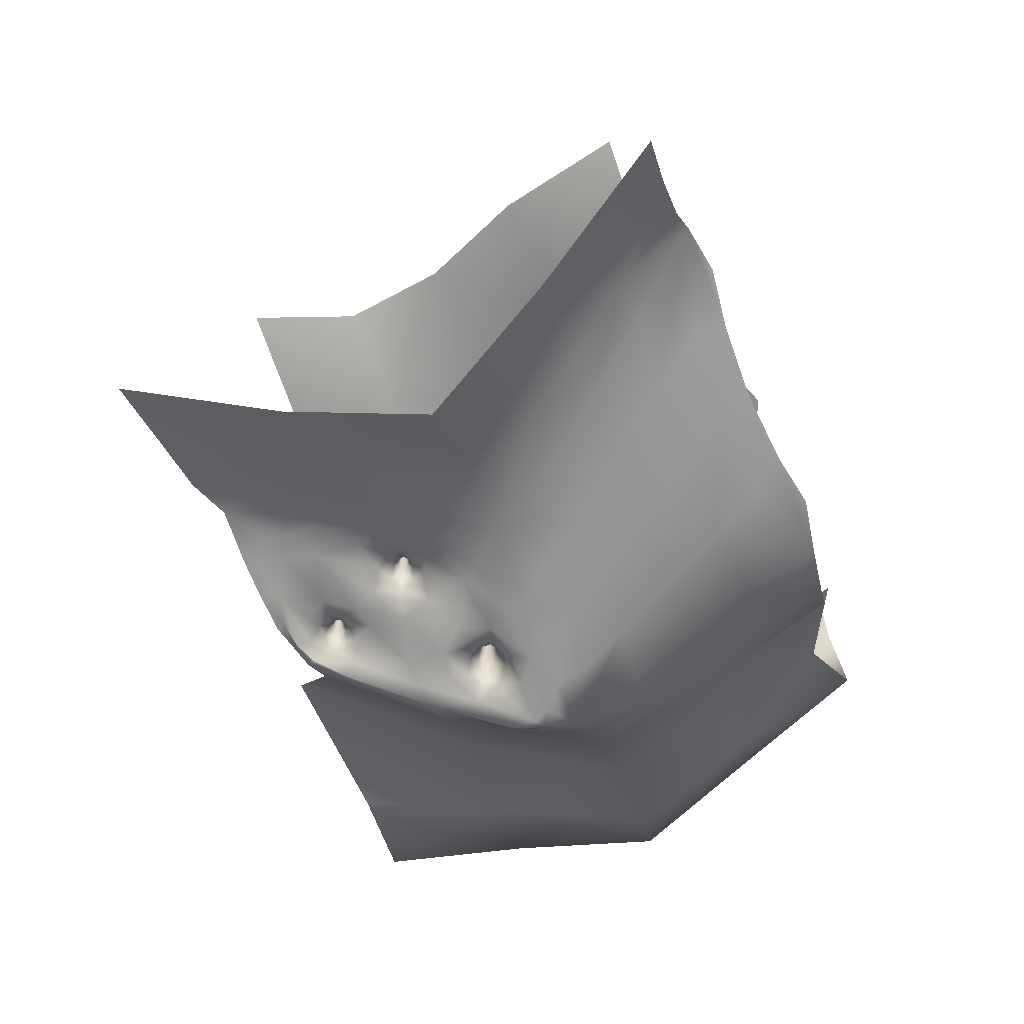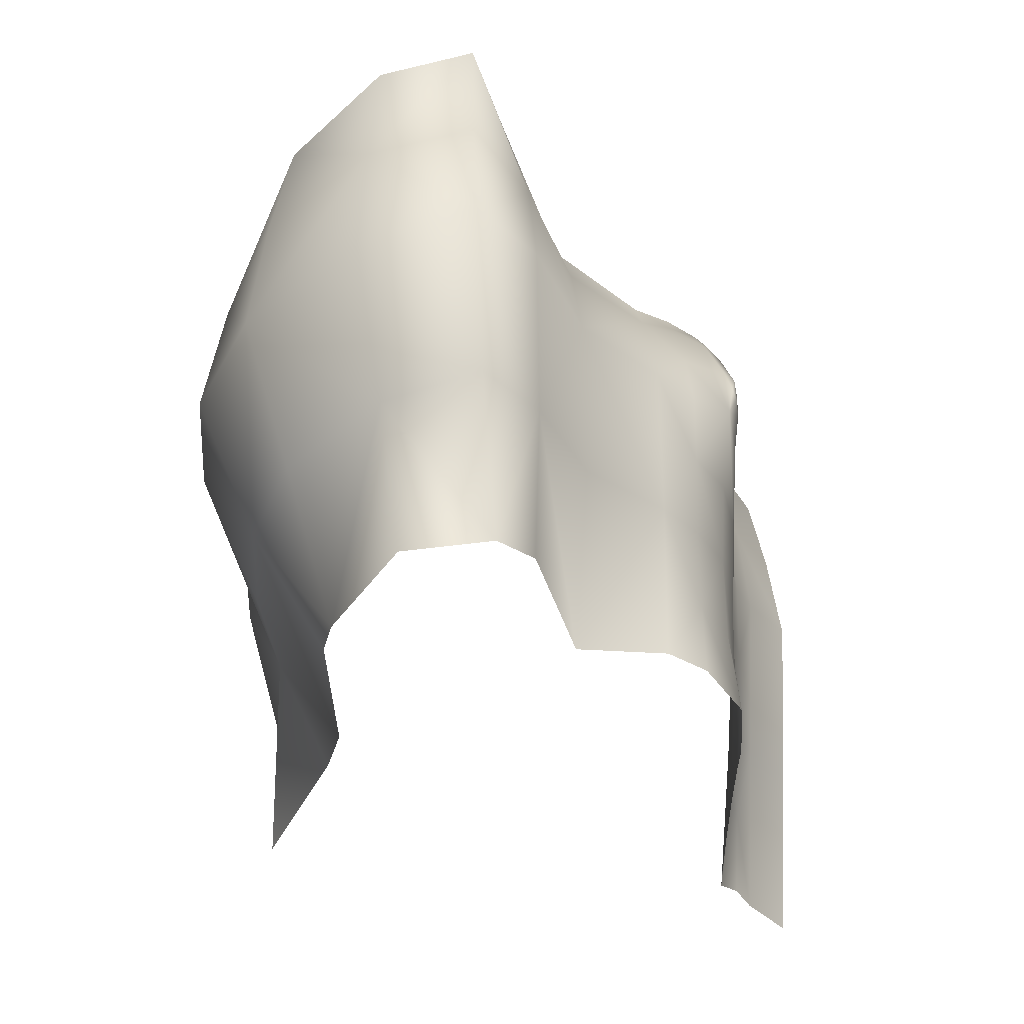
<metadata>
{"format":"obj","ext":"obj","renderer":"f3d","projection":"perspective","resolution":1024,"background":"white","views":[{"elev":-71.3,"azim":137.0,"up":"+Y"},{"elev":-10.3,"azim":-93.4,"up":"+Z"}]}
</metadata>
<code>
g PS-Area05_04
v 8977 -1702 1062
v 8962 -1727 1456
v 9085 -1912 1395
v 9030 -1911 1060
v 9021 -1723 1798
v 9163 -1910 1724
v 9021 -1723 1798
v 9356 -1727 2010
v 9484 -1913 1931
v 9163 -1910 1724
v 9803 -1726 2197
v 9819 -1932 2054
v 1.019e+04 -936.4 1291
v 9835 -935 1414
v 9778 -1031 1114
v 1.018e+04 -1014 998
v 9503 -851 1527
v 9429 -987 1226
v 9328 -1184 899.2
v 9734 -1154 866.4
v 1.01e+04 -1009 679.1
v 1.047e+04 -962.5 1724
v 1.017e+04 -1022 1869
v 9989 -976.3 1663
v 1.027e+04 -931.6 1542
v 9885 -968.8 1989
v 9687 -900.4 1776
v 9503 -851 1527
v 9835 -935 1414
v 1.019e+04 -936.4 1291
v 9885 -968.8 1989
v 9604 -970.6 2143
v 9412 -903.7 1917
v 9687 -900.4 1776
v 9367 -1058 2306
v 9180 -1008 2064
v 9004 -967.6 1791
v 9232 -854.3 1657
v 9503 -851 1527
v 9503 -851 1527
v 9232 -854.3 1657
v 9172 -986.1 1341
v 9429 -987 1226
v 9004 -967.6 1791
v 8969 -1067 1455
v 8942 -1168 1103
v 9150 -1149 1079
v 9328 -1184 899.2
v 9367 -1058 2306
v 9212 -1263 2456
v 9009 -1237 2193
v 9180 -1008 2064
v 9203 -1481 2512
v 8971 -1475 2242
v 8718 -1468 1980
v 8804 -1214 1920
v 9004 -967.6 1791
v 9004 -967.6 1791
v 8804 -1214 1920
v 8783 -1267 1565
v 8969 -1067 1455
v 8718 -1468 1980
v 8696 -1482 1616
v 8678 -1511 1250
v 8731 -1308 1233
v 8942 -1168 1103
v 9203 -1481 2512
v 9403 -1566 2395
v 9135 -1610 2147
v 8971 -1475 2242
v 9803 -1726 2197
v 9356 -1727 2010
v 9021 -1723 1798
v 8831 -1607 1911
v 8718 -1468 1980
v 8718 -1468 1980
v 8831 -1607 1911
v 8794 -1610 1555
v 8696 -1482 1616
v 9021 -1723 1798
v 8962 -1727 1456
v 8977 -1702 1062
v 8837 -1604 1239
v 8678 -1511 1250
v 9956 -2209 1171
v 9991 -2210 970.3
v 9885 -2175 1021
v 9842 -2173 1222
v 1.008e+04 -2252 930.7
v 9966 -2207 1345
v 1.003e+04 -2253 1312
v 9828 -2160 1423
v 1.013e+04 -2252 536.5
v 1.005e+04 -2206 572.6
v 1.004e+04 -2208 763.2
v 9940 -2172 812.6
v 9998 -2159 584.1
v 1.012e+04 -2171 1593
v 1.024e+04 -2170 1693
v 1.032e+04 -2208 1681
v 1.026e+04 -2253 1547
v 1.043e+04 -2208 1809
v 1.054e+04 -2255 1770
v 1.032e+04 -2156 1828
v 9906 -2098 2005
v 9726 -2074 1954
v 9695 -2007 1973
v 1.018e+04 -2355 878.4
v 1.023e+04 -2354 481
v 1.016e+04 -2357 1263
v 1.041e+04 -2357 1489
v 1.016e+04 -2357 1263
v 1.003e+04 -2253 1312
v 1.072e+04 -2357 1699
v 9314 -2098 1674
v 9285 -2076 1487
v 9196 -2002 1531
v 9252 -2005 1688
v 9273 -2071 1309
v 9170 -1998 1356
v 9205 -2099 953.9
v 9086 -2004 1030
v 9143 -2002 1183
v 9254 -2076 1134
v 9837 -2019 2028
v 9560 -2075 1892
v 9314 -2098 1674
v 9252 -2005 1688
v 9372 -2001 1809
v 9422 -2073 1799
v 9828 -2160 1423
v 9988 -2171 1509
v 1.006e+04 -2208 1470
v 9966 -2207 1345
f 85 90 91
f 90 85 92
f 88 92 85
f 87 88 85
f 97 96 95
f 87 95 96
f 95 87 86
f 85 86 87
f 86 85 89
f 91 89 85
f 89 91 110
f 86 89 95
f 110 108 89
f 108 109 89
f 93 89 109
f 89 93 95
f 94 95 93
f 95 94 97
f 107 125 105
f 125 107 12
f 9 12 107
f 12 9 11
f 8 11 9
f 9 7 8
f 7 9 10
f 128 10 129
f 9 129 10
f 129 9 126
f 107 126 9
f 126 107 106
f 105 106 107
f 129 127 128
f 127 129 130
f 126 130 129
f 100 99 104
f 99 100 98
f 101 98 100
f 98 101 133
f 113 133 101
f 133 113 134
f 133 132 98
f 132 133 131
f 134 131 133
f 112 101 111
f 101 112 113
f 101 114 111
f 114 101 103
f 100 103 101
f 103 100 102
f 104 102 100
f 3 1 2
f 1 3 4
f 123 4 3
f 4 123 122
f 121 122 123
f 123 124 121
f 3 5 6
f 5 3 2
f 123 119 124
f 119 123 120
f 3 120 123
f 120 3 117
f 6 117 3
f 117 6 118
f 115 116 117
f 119 117 116
f 117 119 120
f 117 118 115
f 15 14 17
f 14 15 13
f 16 13 15
f 17 18 15
f 19 15 18
f 15 21 16
f 21 15 20
f 19 20 15
f 24 23 26
f 23 24 22
f 25 22 24
f 26 27 24
f 28 24 27
f 24 30 25
f 30 24 29
f 28 29 24
f 33 32 35
f 32 33 31
f 34 31 33
f 35 36 33
f 37 33 36
f 33 39 34
f 39 33 38
f 37 38 33
f 42 41 44
f 41 42 40
f 43 40 42
f 44 45 42
f 46 42 45
f 42 48 43
f 48 42 47
f 46 47 42
f 51 50 53
f 50 51 49
f 52 49 51
f 53 54 51
f 55 51 54
f 51 57 52
f 57 51 56
f 55 56 51
f 60 59 62
f 59 60 58
f 61 58 60
f 62 63 60
f 64 60 63
f 60 66 61
f 66 60 65
f 64 65 60
f 69 68 71
f 68 69 67
f 70 67 69
f 71 72 69
f 73 69 72
f 69 75 70
f 75 69 74
f 73 74 69
f 78 77 80
f 77 78 76
f 79 76 78
f 80 81 78
f 82 78 81
f 78 84 79
f 84 78 83
f 82 83 78
v 9408 -2116 1414
v 9285 -2076 1487
v 9314 -2098 1674
v 9415 -2116 1075
v 9601 -2136 999.1
v 9615 -2135 859
v 9422 -2121 931.6
v 9414 -2112 1243
v 9576 -2136 1167
v 9254 -2076 1134
v 9273 -2071 1309
v 9205 -2099 953.9
v 9785 -2151 901.5
v 9740 -2154 1090
v 9885 -2175 1021
v 9940 -2172 812.6
v 9806 -2146 753.6
v 9998 -2159 584.1
v 9702 -2152 1273
v 9551 -2137 1334
v 9533 -2137 1473
v 9669 -2147 1424
v 9842 -2173 1222
v 9828 -2160 1423
v 9410 -2123 1549
f 140 141 138
f 146 138 141
f 146 144 138
f 145 138 144
f 138 145 142
f 135 145 136
f 145 135 142
f 143 142 135
f 142 143 138
f 139 138 143
f 138 139 140
f 147 140 139
f 140 147 151
f 152 151 147
f 143 147 139
f 147 143 148
f 135 137 159
f 137 135 136
f 147 150 152
f 150 147 149
f 148 149 147
f 149 148 153
f 143 153 148
f 153 143 154
f 135 154 143
f 154 135 155
f 159 155 135
f 155 153 154
f 153 155 156
f 156 158 153
f 157 153 158
f 153 157 149
v 9998 -2159 584.1
v 9887 -2147 616.6
v 9772 -2141 691.2
v 9615 -2135 859
v 9610 -2132 775.6
v 9446 -2122 837.8
v 9806 -2146 753.6
v 9320 -2114 871.4
v 9205 -2099 953.9
v 9422 -2121 931.6
f 168 165 167
f 165 168 169
f 165 163 164
f 163 165 169
f 162 163 166
f 163 162 164
f 162 160 161
f 160 162 166
v 9911 -1946 1665
v 9908 -1929 1665
v 9907 -1930 1668
v 9904 -1928 1665
v 9904 -1929 1669
v 9905 -1946 1672
v 9901 -1930 1663
v 9899 -1946 1661
v 9897 -1946 1666
v 9909 -1946 1669
v 9900 -1929 1666
v 9595 -1872 1699
v 9593 -1871 1696
v 9590 -1869 1700
v 9594 -1871 1702
v 9904 -1928 1665
v 9904 -1929 1662
v 9901 -1930 1669
v 9904 -1929 1669
v 9904 -1928 1665
v 9900 -1929 1666
v 9900 -1946 1671
v 9905 -1946 1672
v 9903 -1946 1659
v 9912 -1942 1903
v 9915 -1942 1900
v 9913 -1927 1899
v 9907 -1927 1897
v 9908 -1927 1899
v 9910 -1926 1898
v 9909 -1927 1896
v 9943 -2100 1956
v 9989 -2101 1914
v 9952 -2087 1912
v 9931 -2087 1940
v 9992 -2102 1856
v 9953 -2087 1877
v 9941 -2073 1883
v 9941 -2073 1908
v 9598 -1892 1698
v 9595 -1892 1693
v 9925 -2073 1929
v 9896 -2087 1940
v 9897 -2099 1957
v 9899 -2073 1929
v 9879 -2073 1913
v 9867 -2087 1919
v 9829 -2102 1923
v 9926 -2097 1839
v 9924 -2087 1856
v 9867 -2101 1827
v 9889 -2087 1856
v 9894 -2073 1867
v 9920 -2073 1867
v 9827 -2100 1868
v 9867 -2087 1884
v 9829 -2102 1923
v 9867 -2087 1919
v 9879 -2073 1913
v 9879 -2073 1888
v 9905 -1942 1896
v 9905 -1942 1900
v 9908 -1942 1893
v 9911 -1927 1895
v 9909 -1927 1896
v 9910 -1926 1898
v 9912 -1927 1897
v 9912 -1942 1893
v 9915 -1942 1896
v 9905 -1942 1900
v 9908 -1942 1903
v 9909 -1927 1901
v 9597 -1892 1705
v 9810 -2113 1674
v 9855 -2109 1722
v 9872 -2097 1703
v 9852 -2097 1671
v 9918 -2109 1752
v 9910 -2097 1717
v 9907 -2081 1701
v 9881 -2081 1692
v 9866 -2081 1669
v 9876 -2081 1644
v 9865 -2097 1636
v 9899 -2081 1630
v 9899 -2097 1617
v 9893 -2113 1593
v 9839 -2113 1616
v 9918 -2109 1752
v 9994 -2111 1727
v 9949 -2097 1702
v 9910 -2097 1717
v 1.002e+04 -2113 1684
v 9967 -2097 1669
v 9942 -2081 1663
v 9932 -2081 1688
v 9907 -2081 1701
v 9973 -2114 1628
v 9942 -2097 1634
v 9926 -2081 1640
v 9908 -1927 1899
v 9888 -2062 1683
v 9879 -2062 1668
v 9906 -2062 1689
v 9905 -2033 1680
v 9894 -2033 1677
v 9888 -2033 1667
v 9892 -2033 1656
v 9885 -2062 1651
v 9902 -2033 1650
v 9900 -2062 1641
v 9921 -2062 1679
v 9906 -2062 1689
v 9927 -2062 1662
v 9919 -2033 1664
v 9915 -2033 1674
v 9905 -2033 1680
v 9917 -2062 1647
v 9912 -2033 1654
v 9931 -2055 1905
v 9921 -2055 1919
v 9931 -2055 1888
v 9923 -2027 1892
v 9923 -2027 1902
v 9917 -2027 1911
v 9911 -1927 1900
v 9910 -1926 1898
v 9903 -2055 1919
v 9906 -2027 1911
v 9897 -2027 1905
v 9889 -2055 1908
v 9917 -2055 1877
v 9900 -2055 1877
v 9904 -2027 1885
v 9915 -2027 1885
v 9889 -2055 1891
v 9591 -1872 1705
v 9594 -1871 1702
v 9590 -1869 1700
v 9897 -2027 1905
v 9897 -2027 1894
v 9889 -2055 1908
v 9918 -1982 1901
v 9914 -1982 1906
v 9918 -1982 1894
v 9907 -1982 1906
v 9902 -1982 1902
v 9913 -1982 1890
v 9906 -1982 1890
v 9902 -1982 1895
v 9902 -1982 1902
v 9898 -1988 1673
v 9894 -1988 1666
v 9905 -1988 1675
v 9903 -1988 1655
v 9896 -1988 1659
v 9911 -1988 1671
v 9905 -1988 1675
v 9914 -1988 1664
v 9910 -1988 1658
v 9908 -1946 1660
v 9497 -2125 1678
v 9492 -2125 1727
v 9533 -2110 1719
v 9538 -2110 1676
v 9545 -2125 1784
v 9556 -2110 1753
v 9565 -2087 1736
v 9548 -2087 1709
v 9552 -2087 1677
v 9580 -2087 1660
v 9577 -2110 1649
v 9613 -2087 1662
v 9622 -2110 1649
v 9654 -2126 1620
v 9563 -2126 1634
v 9545 -2125 1784
v 9636 -2121 1783
v 9602 -2110 1756
v 9556 -2110 1753
v 9689 -2123 1748
v 9641 -2110 1732
v 9627 -2087 1722
v 9598 -2087 1739
v 9565 -2087 1736
v 9672 -2123 1683
v 9646 -2110 1686
v 9630 -2087 1690
v 9561 -2054 1705
v 9564 -2054 1682
v 9573 -2054 1724
v 9579 -2009 1716
v 9571 -2009 1703
v 9573 -2009 1689
v 9586 -2009 1681
v 9583 -2054 1671
v 9601 -2009 1682
v 9606 -2054 1673
v 9596 -2054 1727
v 9573 -2054 1724
v 9615 -2054 1715
v 9607 -2009 1710
v 9594 -2009 1718
v 9579 -2009 1716
v 9617 -2054 1693
v 9608 -2009 1695
v 9578 -1947 1702
v 9579 -1947 1693
v 9583 -1947 1711
v 9585 -1892 1707
v 9582 -1892 1702
v 9583 -1892 1695
v 9597 -1947 1688
v 9587 -1947 1687
v 9588 -1892 1692
v 9593 -1947 1712
v 9583 -1947 1711
v 9601 -1947 1707
v 9592 -1892 1708
v 9585 -1892 1707
v 9602 -1947 1697
v 9912 -1927 1897
v 9910 -1926 1898
v 9911 -1927 1900
v 9588 -1871 1704
v 9589 -1872 1695
v 9586 -1871 1697
v 9593 -1871 1696
v 9590 -1869 1700
v 9585 -1872 1701
v 9588 -1871 1704
v 9590 -1869 1700
v 9586 -1871 1697
v 9907 -1930 1662
v 9904 -1929 1662
v 9904 -1928 1665
v 9908 -1929 1665
f 268 267 256
f 268 269 264
f 281 265 264
f 268 262 267
f 262 268 263
f 264 263 268
f 263 264 260
f 265 260 264
f 260 265 266
f 281 266 265
f 266 281 282
f 286 282 281
f 260 262 263
f 262 260 259
f 258 259 260
f 260 261 258
f 261 260 266
f 281 285 286
f 253 257 243
f 257 253 256
f 255 256 253
f 256 255 268
f 254 268 255
f 268 254 269
f 287 269 254
f 269 287 264
f 283 264 287
f 264 283 281
f 284 281 283
f 281 284 285
f 326 285 284
f 285 326 286
f 254 255 253
f 284 283 287
f 254 280 287
f 284 328 326
f 243 246 253
f 179 326 170
f 328 170 326
f 170 328 329
f 284 329 328
f 329 284 288
f 287 288 284
f 288 287 279
f 280 279 287
f 279 280 278
f 254 278 280
f 278 254 252
f 253 252 254
f 252 253 251
f 246 251 253
f 251 246 245
f 243 245 246
f 245 243 244
f 278 251 272
f 251 278 252
f 329 279 324
f 279 329 288
f 245 247 248
f 247 245 244
f 405 406 403
f 170 403 406
f 403 170 330
f 329 330 170
f 330 329 193
f 324 193 329
f 193 324 325
f 279 325 324
f 325 279 277
f 278 277 279
f 277 278 276
f 272 276 278
f 276 272 271
f 251 271 272
f 271 251 250
f 245 250 251
f 250 245 249
f 248 249 245
f 271 249 273
f 249 271 250
f 325 276 322
f 276 325 277
f 330 193 403
f 404 403 193
f 403 404 405
f 185 186 176
f 193 176 186
f 176 193 177
f 325 177 193
f 177 325 178
f 322 178 325
f 178 322 321
f 276 321 322
f 321 276 275
f 271 275 276
f 275 271 274
f 273 274 271
f 321 275 274
f 178 176 177
f 176 178 180
f 176 180 185
f 321 191 178
f 190 178 187
f 191 187 178
f 187 191 192
f 321 192 191
f 192 321 323
f 274 323 321
f 192 188 187
f 189 187 188
f 187 189 190
f 172 170 171
f 170 172 179
f 175 179 172
f 179 175 326
f 327 326 175
f 326 327 286
f 171 173 172
f 174 172 173
f 172 174 175
f 227 228 225
f 229 225 228
f 225 229 222
f 305 222 229
f 222 305 302
f 303 302 305
f 302 303 301
f 304 301 303
f 301 304 292
f 317 292 304
f 292 317 314
f 238 314 317
f 314 238 312
f 195 312 238
f 312 195 194
f 196 194 195
f 194 196 393
f 392 393 196
f 312 292 314
f 292 312 293
f 317 303 318
f 303 317 304
f 301 222 302
f 222 301 223
f 195 238 196
f 391 196 238
f 196 391 392
f 240 315 194
f 313 194 315
f 194 313 312
f 294 312 313
f 312 294 293
f 289 293 294
f 293 289 292
f 291 292 289
f 292 291 301
f 207 301 291
f 301 207 223
f 219 223 207
f 223 219 222
f 221 222 219
f 222 221 225
f 220 225 221
f 225 220 224
f 220 221 219
f 207 206 219
f 219 218 220
f 218 219 205
f 206 205 219
f 205 206 203
f 207 203 206
f 291 289 207
f 208 207 289
f 207 208 203
f 211 203 208
f 203 211 204
f 211 208 289
f 297 211 290
f 289 290 211
f 290 289 294
f 297 294 298
f 294 297 290
f 225 226 227
f 226 225 224
f 203 202 205
f 202 203 201
f 204 201 203
f 201 204 212
f 211 212 204
f 212 211 214
f 297 214 211
f 214 297 215
f 300 215 297
f 212 215 216
f 215 212 214
f 212 216 217
f 217 213 212
f 201 212 213
f 300 297 299
f 298 299 297
f 299 298 315
f 294 315 298
f 315 294 313
f 315 316 299
f 316 315 239
f 240 239 315
f 239 240 241
f 194 241 240
f 241 194 295
f 295 296 241
f 270 241 296
f 241 270 239
f 335 336 333
f 337 333 336
f 333 337 338
f 358 338 337
f 338 358 339
f 359 339 358
f 339 359 365
f 363 365 359
f 365 363 364
f 383 364 363
f 364 383 366
f 382 366 383
f 366 382 390
f 210 390 382
f 390 210 209
f 181 209 210
f 209 181 242
f 184 242 181
f 333 338 339
f 365 364 366
f 390 209 242
f 358 363 359
f 363 358 362
f 383 210 382
f 210 383 384
f 365 340 339
f 390 375 366
f 210 182 181
f 183 181 182
f 181 183 184
f 397 210 395
f 384 395 210
f 395 384 381
f 383 381 384
f 381 383 377
f 363 377 383
f 377 363 376
f 362 376 363
f 376 362 361
f 358 361 362
f 361 358 360
f 337 360 358
f 381 377 376
f 381 396 395
f 398 395 396
f 395 398 397
f 361 378 376
f 401 402 399
f 381 399 402
f 399 381 380
f 376 380 381
f 380 376 379
f 378 379 376
f 380 379 399
f 400 399 379
f 399 400 401
f 333 331 332
f 331 333 334
f 339 334 333
f 334 339 341
f 340 341 339
f 341 340 342
f 365 342 340
f 342 365 367
f 366 367 365
f 367 366 374
f 375 374 366
f 374 375 371
f 390 371 375
f 371 390 387
f 242 387 390
f 387 242 385
f 388 385 242
f 385 388 389
f 385 371 387
f 371 385 372
f 374 342 367
f 342 374 357
f 389 386 385
f 373 385 386
f 385 373 372
f 368 372 373
f 372 368 371
f 370 371 368
f 371 370 374
f 352 374 370
f 374 352 357
f 356 357 352
f 357 356 342
f 343 342 356
f 342 343 341
f 344 341 343
f 341 344 345
f 350 355 356
f 344 356 355
f 356 344 343
f 356 351 350
f 351 348 350
f 348 351 352
f 356 352 351
f 348 354 349
f 354 348 353
f 352 353 348
f 353 352 368
f 370 368 352
f 368 354 353
f 354 368 369
f 373 369 368
f 348 347 350
f 347 348 346
f 349 346 348
f 341 331 334
f 331 341 345
f 306 389 388
f 389 306 394
f 308 394 306
f 388 242 306
f 307 306 242
f 306 307 308
f 311 309 305
f 310 305 309
f 305 310 303
f 319 303 310
f 303 319 318
f 232 318 319
f 318 232 317
f 237 317 232
f 317 237 238
f 233 238 237
f 238 233 236
f 235 236 233
f 319 309 320
f 309 319 310
f 237 232 233
f 234 233 232
f 233 234 235
f 319 320 231
f 228 305 229
f 305 228 311
f 232 319 230
f 231 230 319
f 230 231 197
f 198 197 231
f 197 198 199
f 199 200 197
f 232 197 200
f 197 232 230
f 333 332 335
v 9820 -2114 1753
v 9776 -2114 1791
v 9867 -2101 1827
v 9882 -2108 1787
v 9757 -2120 1717
v 9689 -2123 1748
v 9855 -2109 1722
v 9810 -2113 1674
v 9918 -2109 1752
v 9730 -2115 1827
v 9827 -2100 1868
v 9680 -2117 1856
v 9829 -2102 1923
v 9636 -2121 1783
v 9545 -2125 1784
v 9784 -2126 1573
v 9839 -2113 1616
v 9893 -2113 1593
v 9872 -2130 1550
v 9740 -2123 1635
v 9686 -2135 1555
v 9654 -2126 1620
v 1.008e+04 -2119 1769
v 9976 -2109 1800
v 9992 -2102 1856
v 1.014e+04 -2122 1831
v 9994 -2111 1727
v 1.014e+04 -2128 1712
v 1.002e+04 -2113 1684
v 1.003e+04 -2131 1617
v 9973 -2114 1628
v 1.007e+04 -2120 1914
v 9989 -2101 1914
v 9943 -2100 1956
v 9968 -2116 1978
v 9530 -2135 1607
v 9563 -2126 1634
v 9314 -2098 1674
v 9394 -2118 1748
v 9382 -2125 1719
v 9375 -2123 1676
v 9437 -2129 1778
v 9406 -2131 1727
v 9406 -2132 1681
v 9906 -2098 2005
v 9953 -2114 1984
v 9906 -2112 1984
v 9846 -2110 1973
v 9909 -2110 1983
v 9828 -2116 1958
v 9422 -2073 1799
v 9475 -2109 1807
v 9560 -2075 1892
v 9625 -2124 1872
v 9733 -2106 1935
v 9726 -2074 1954
v 9828 -2160 1423
v 9669 -2147 1424
v 9638 -2142 1517
v 9732 -2143 1506
v 9533 -2137 1473
v 9530 -2136 1555
v 9434 -2129 1615
v 9410 -2123 1549
v 1.003e+04 -2119 1978
v 1.002e+04 -2119 1960
v 1.012e+04 -2131 1936
v 1.01e+04 -2126 1920
v 1.032e+04 -2156 1828
v 1.021e+04 -2135 1825
v 1.017e+04 -2132 1873
v 1.021e+04 -2140 1891
v 1.024e+04 -2170 1693
v 1.016e+04 -2146 1684
v 1.021e+04 -2140 1748
v 1.012e+04 -2171 1593
v 9859 -2143 1512
v 9960 -2147 1547
v 9988 -2171 1509
v 1.018e+04 -2131 1781
v 9789 -2137 1526
v 9497 -2125 1678
v 9714 -2124 1681
v 9672 -2123 1683
v 9923 -2104 1814
v 9926 -2097 1839
v 9897 -2099 1957
v 9492 -2125 1727
f 469 470 444
f 444 447 469
f 446 444 445
f 444 446 447
f 450 447 446
f 447 450 469
f 442 469 450
f 469 442 468
f 458 444 457
f 444 458 445
f 448 445 458
f 445 448 446
f 449 446 448
f 446 449 450
f 488 450 449
f 450 488 442
f 443 442 488
f 442 443 428
f 449 494 488
f 494 449 421
f 448 421 449
f 421 448 460
f 458 460 448
f 460 458 459
f 457 459 458
f 460 418 421
f 460 459 461
f 462 461 459
f 461 462 451
f 472 452 451
f 451 471 472
f 473 472 471
f 472 473 474
f 420 421 416
f 418 416 421
f 416 418 419
f 460 419 418
f 419 460 456
f 461 456 460
f 456 461 454
f 451 454 461
f 454 451 453
f 452 453 451
f 453 452 441
f 472 441 452
f 441 472 438
f 474 438 472
f 438 474 477
f 473 477 474
f 477 473 478
f 477 478 475
f 440 438 439
f 438 440 441
f 455 441 440
f 441 455 453
f 456 453 455
f 453 456 454
f 440 493 455
f 419 455 493
f 455 419 456
f 412 416 408
f 416 412 420
f 484 485 463
f 485 484 482
f 436 482 484
f 482 436 480
f 434 480 436
f 480 434 481
f 486 481 434
f 481 486 475
f 476 475 486
f 475 476 477
f 432 477 476
f 477 432 438
f 431 438 432
f 438 431 439
f 463 483 484
f 434 429 486
f 429 434 435
f 436 435 434
f 480 479 482
f 479 480 475
f 481 475 480
f 410 407 409
f 407 410 415
f 491 415 410
f 415 491 430
f 431 430 491
f 430 431 429
f 432 429 431
f 429 432 486
f 476 486 432
f 435 433 429
f 415 429 433
f 429 415 430
f 410 409 491
f 492 491 409
f 491 492 431
f 415 413 407
f 414 407 413
f 407 414 411
f 419 417 416
f 409 416 417
f 416 409 408
f 407 408 409
f 408 407 412
f 411 412 407
f 412 411 489
f 414 489 411
f 489 414 426
f 422 426 414
f 426 422 428
f 427 428 422
f 428 427 442
f 465 442 427
f 442 465 468
f 467 468 465
f 468 467 469
f 470 469 467
f 426 428 489
f 490 489 428
f 489 490 412
f 465 464 467
f 465 463 464
f 463 465 466
f 427 466 465
f 466 427 487
f 422 487 427
f 487 422 425
f 424 425 422
f 425 424 436
f 437 436 424
f 436 437 435
f 487 463 466
f 463 487 483
f 425 483 487
f 483 425 484
f 436 484 425
f 414 423 422
f 424 422 423

</code>
